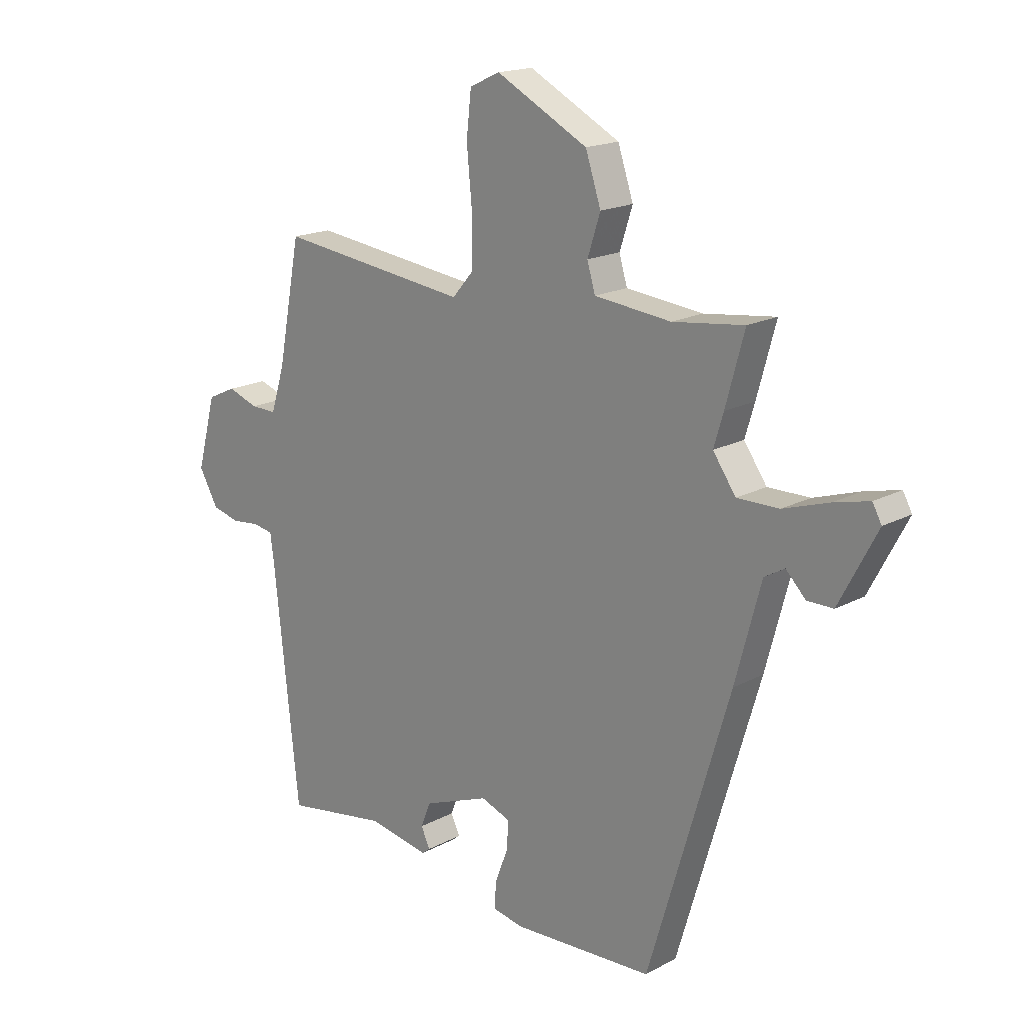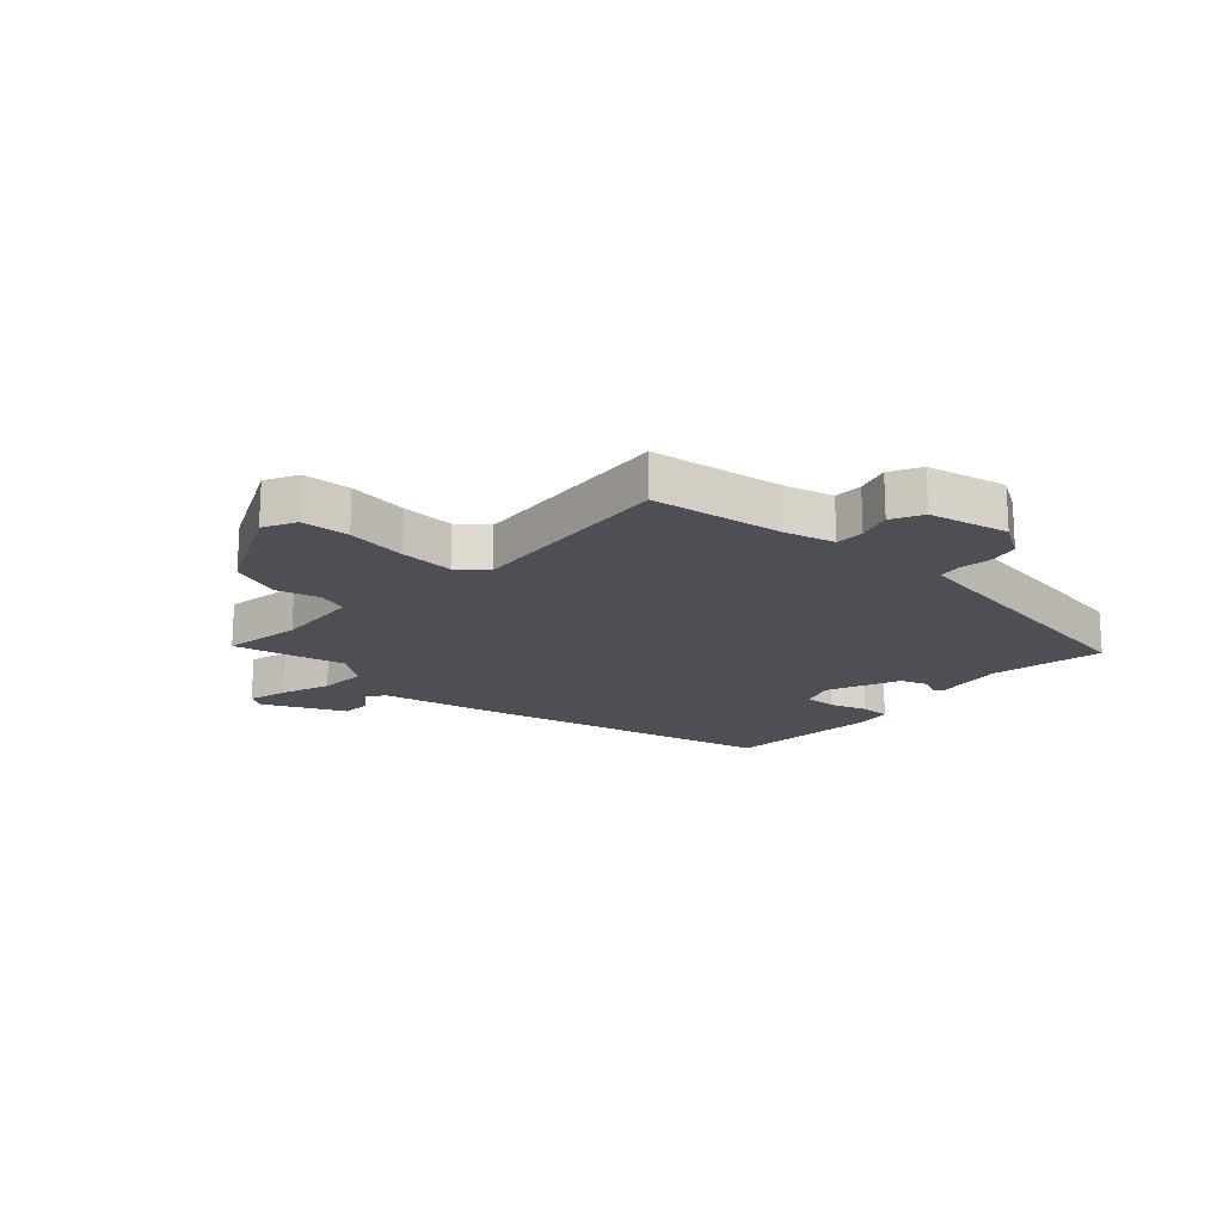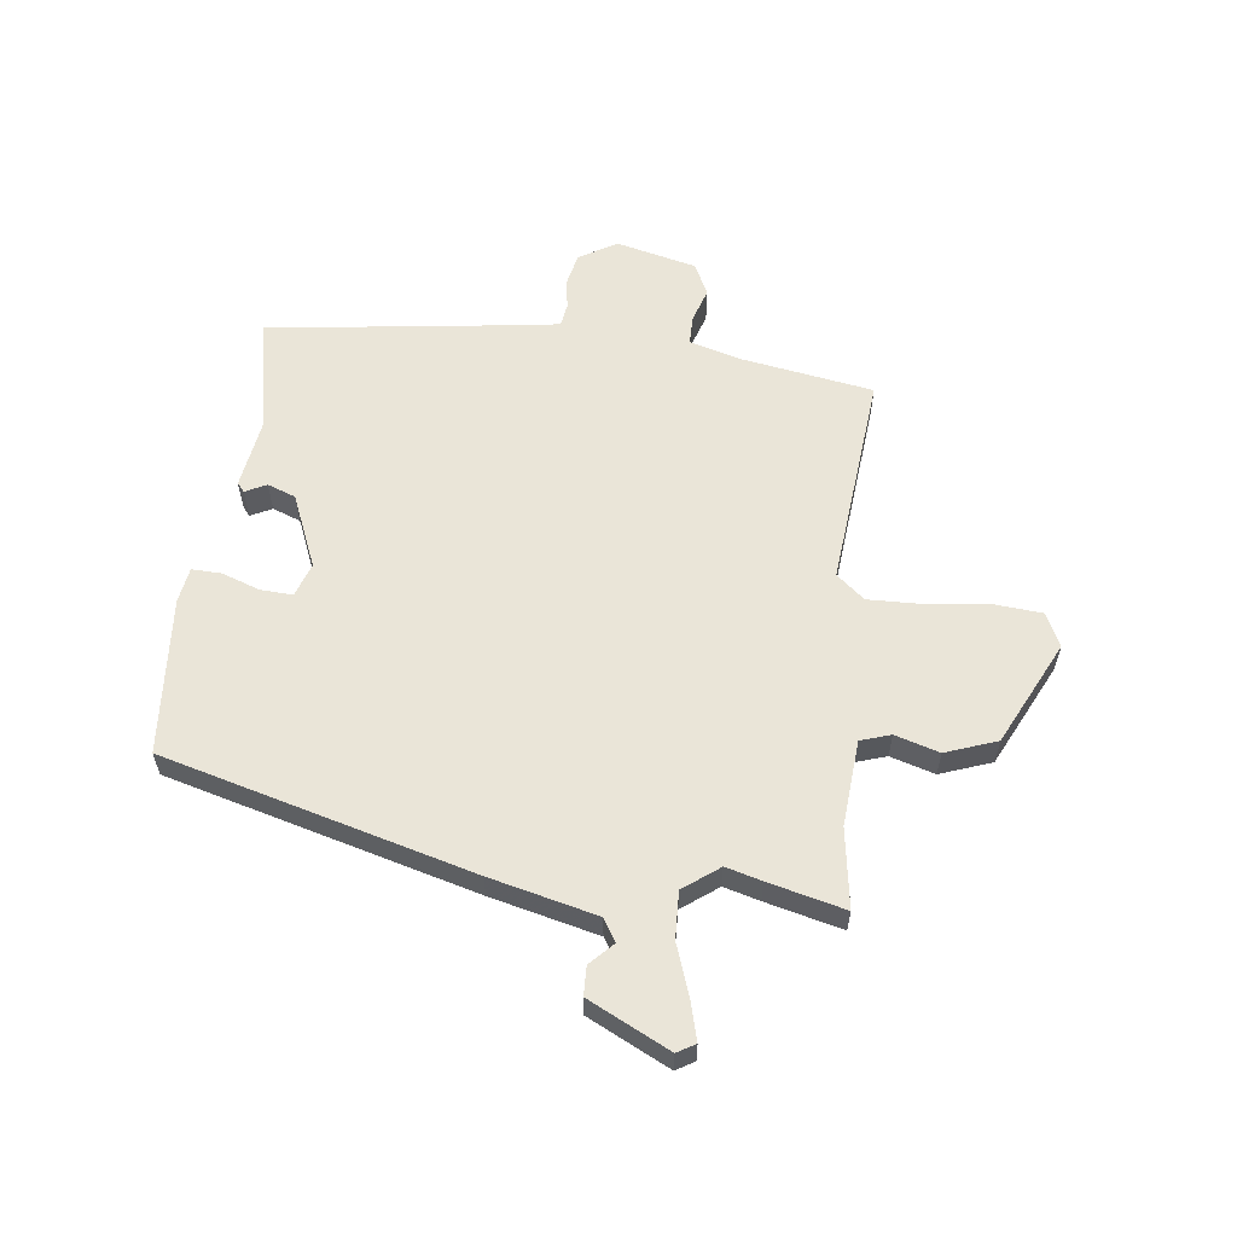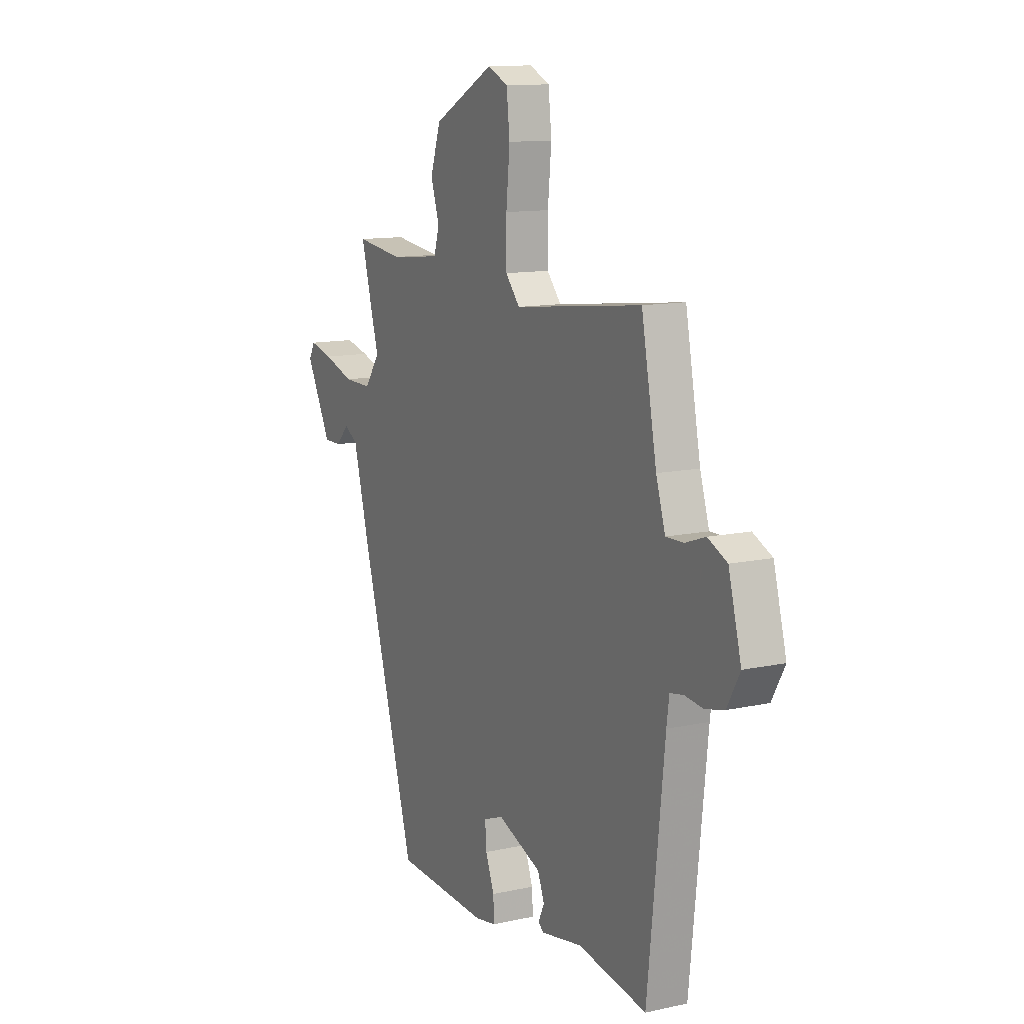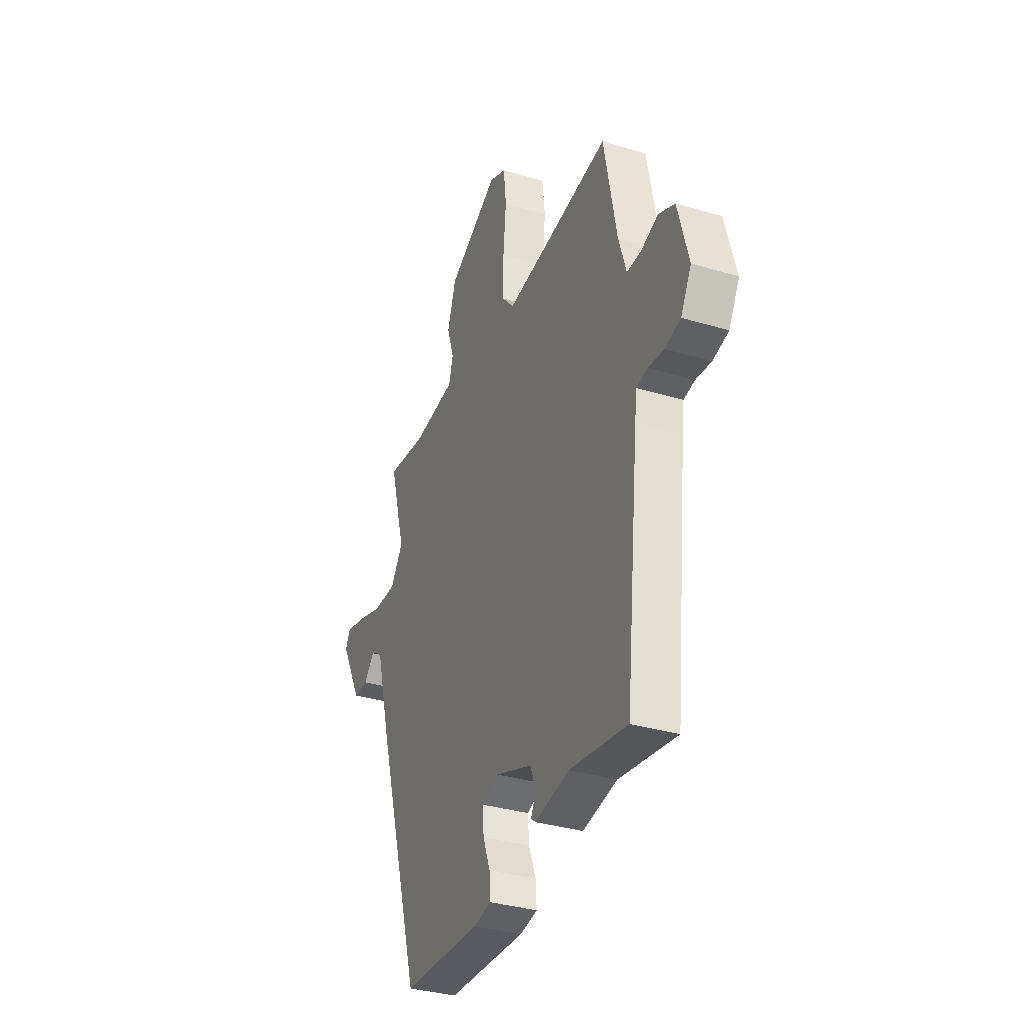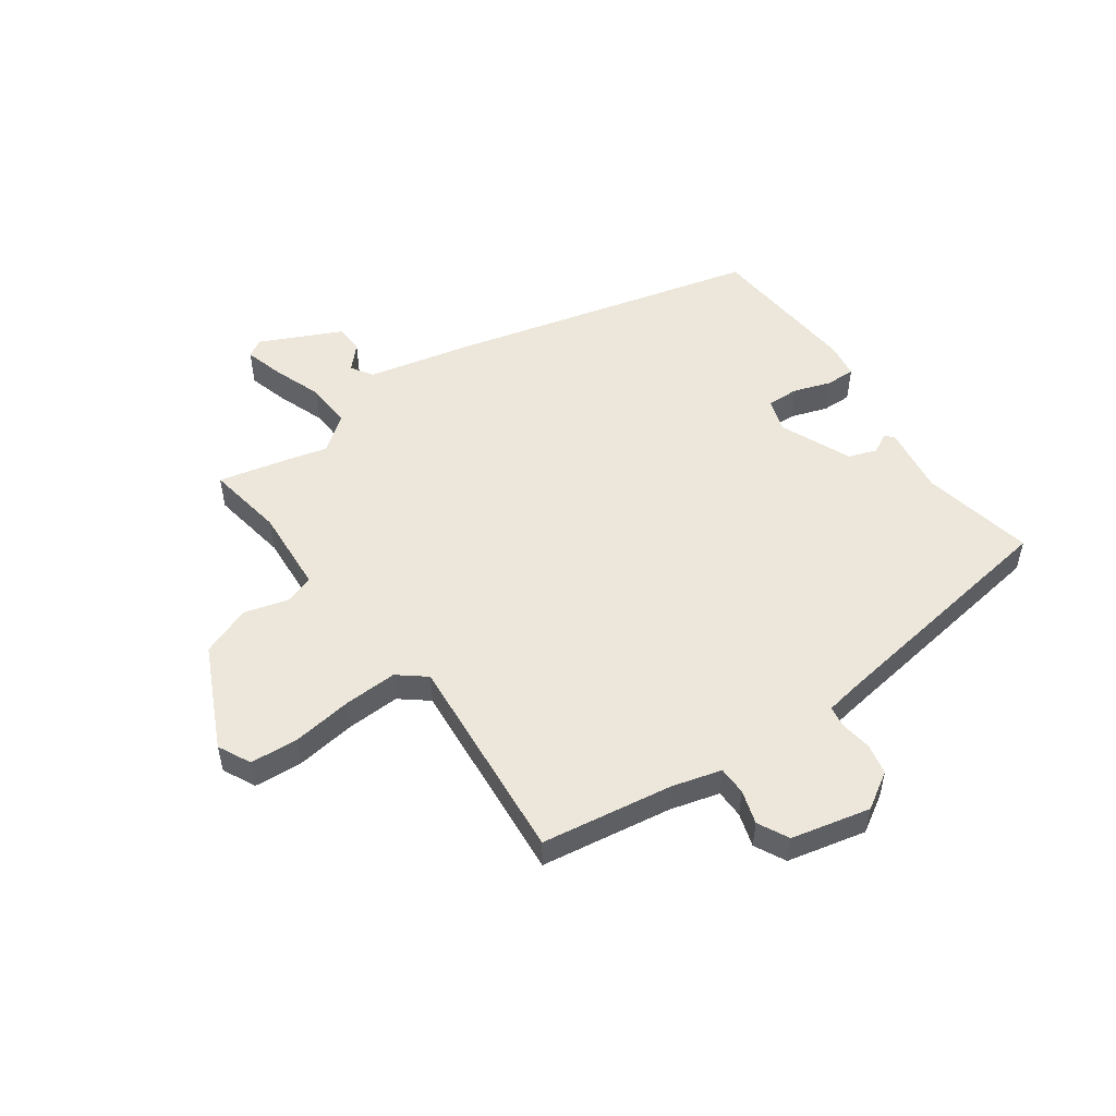
<metadata>
{"format":"obj","ext":"obj","renderer":"f3d","projection":"perspective","resolution":1024,"background":"white","views":[{"elev":17.7,"azim":-136.3,"up":"+Z"},{"elev":-18.3,"azim":45.2,"up":"+Y"},{"elev":59.3,"azim":-84.6,"up":"+Y"},{"elev":12.2,"azim":62.6,"up":"+Z"},{"elev":-34.4,"azim":68.1,"up":"+Z"},{"elev":52.2,"azim":52.5,"up":"+Y"}]}
</metadata>
<code>
v -0.351 0.07 -0.517
v -0.504 0.07 -0.001
v -0.552 0.07 0.178
v -0.59 0.07 0.2
v -0.627 0.07 0.162
v -0.676 0.07 0.162
v -0.747 0.07 0.297
v -0.73 0.07 0.328
v -0.664 0.07 0.312
v -0.578 0.07 0.284
v -0.499 0.07 0.283
v -0.456 0.07 0.344
v -0.474 0.07 0.404
v -0.509 0.07 0.532
v -0.375 0.07 0.515
v -0.231 0.07 0.53
v -0.216 0.07 0.581
v -0.24 0.07 0.655
v -0.211 0.07 0.742
v -0.039 0.07 0.832
v 0.018 0.07 0.806
v 0.027 0.07 0.724
v 0.017 0.07 0.62
v 0.017 0.07 0.529
v 0.057 0.07 0.483
v 0.417 0.07 0.527
v 0.46 0.07 0.303
v 0.486 0.07 0.22
v 0.535 0.07 0.221
v 0.592 0.07 0.241
v 0.646 0.07 0.216
v 0.682 0.07 0.082
v 0.646 0.07 0.018
v 0.593 0.07 0.005
v 0.541 0.07 0.011
v 0.503 0.07 0.004
v 0.496 0.07 -0.049
v 0.449 0.07 -0.485
v 0.255 0.07 -0.453
v 0.139 0.07 -0.474
v 0.124 0.07 -0.462
v 0.141 0.07 -0.426
v 0.122 0.07 -0.379
v -0.002 0.07 -0.331
v -0.058 0.07 -0.352
v -0.054 0.07 -0.406
v -0.03 0.07 -0.469
v -0.027 0.07 -0.519
v -0.086 0.07 -0.53
v -0.351 0 -0.517
v -0.504 0 -0.001
v -0.552 0 0.178
v -0.59 0 0.2
v -0.627 0 0.162
v -0.676 0 0.162
v -0.747 0 0.297
v -0.73 0 0.328
v -0.664 0 0.312
v -0.578 0 0.284
v -0.499 0 0.283
v -0.456 0 0.344
v -0.474 0 0.404
v -0.509 0 0.532
v -0.375 0 0.515
v -0.231 0 0.53
v -0.216 0 0.581
v -0.24 0 0.655
v -0.211 0 0.742
v -0.039 0 0.832
v 0.018 0 0.806
v 0.027 0 0.724
v 0.017 0 0.62
v 0.017 0 0.529
v 0.057 0 0.483
v 0.417 0 0.527
v 0.46 0 0.303
v 0.486 0 0.22
v 0.535 0 0.221
v 0.592 0 0.241
v 0.646 0 0.216
v 0.682 0 0.082
v 0.646 0 0.018
v 0.593 0 0.005
v 0.541 0 0.011
v 0.503 0 0.004
v 0.496 0 -0.049
v 0.449 0 -0.485
v 0.255 0 -0.453
v 0.139 0 -0.474
v 0.124 0 -0.462
v 0.141 0 -0.426
v 0.122 0 -0.379
v -0.002 0 -0.331
v -0.058 0 -0.352
v -0.054 0 -0.406
v -0.03 0 -0.469
v -0.027 0 -0.519
v -0.086 0 -0.53
f 1 2 3
f 49 1 3
f 48 49 3
f 47 48 3
f 46 47 3
f 45 46 3
f 44 45 3
f 43 44 3
f 39 40 41 42
f 39 42 43
f 38 39 43
f 37 38 43
f 36 37 43 3
f 33 34 35
f 32 33 35
f 31 32 35
f 30 31 35
f 29 30 35
f 35 36 3
f 29 35 3
f 28 29 3
f 25 26 27
f 28 3 4
f 27 28 4
f 25 27 4
f 21 22 23
f 20 21 23
f 19 20 23
f 18 19 23
f 17 18 23
f 16 17 23 24
f 15 16 24 25
f 12 13 14 15
f 8 9 10
f 7 8 10
f 6 7 10
f 5 6 10
f 4 5 10
f 4 10 11
f 25 4 11
f 12 15 25
f 11 12 25
f 52 51 50
f 52 50 98
f 52 98 97
f 52 97 96
f 52 96 95
f 52 95 94
f 52 94 93
f 52 93 92
f 91 90 89 88
f 92 91 88
f 92 88 87
f 92 87 86
f 52 92 86 85
f 84 83 82
f 84 82 81
f 84 81 80
f 84 80 79
f 84 79 78
f 52 85 84
f 52 84 78
f 52 78 77
f 76 75 74
f 53 52 77
f 53 77 76
f 53 76 74
f 72 71 70
f 72 70 69
f 72 69 68
f 72 68 67
f 72 67 66
f 73 72 66 65
f 74 73 65 64
f 64 63 62 61
f 59 58 57
f 59 57 56
f 59 56 55
f 59 55 54
f 59 54 53
f 60 59 53
f 60 53 74
f 74 64 61
f 74 61 60
f 1 50 51 2
f 2 51 52 3
f 3 52 53 4
f 4 53 54 5
f 5 54 55 6
f 6 55 56 7
f 7 56 57 8
f 8 57 58 9
f 9 58 59 10
f 10 59 60 11
f 11 60 61 12
f 12 61 62 13
f 13 62 63 14
f 14 63 64 15
f 15 64 65 16
f 16 65 66 17
f 17 66 67 18
f 18 67 68 19
f 19 68 69 20
f 20 69 70 21
f 21 70 71 22
f 22 71 72 23
f 23 72 73 24
f 24 73 74 25
f 25 74 75 26
f 26 75 76 27
f 27 76 77 28
f 28 77 78 29
f 29 78 79 30
f 30 79 80 31
f 31 80 81 32
f 32 81 82 33
f 33 82 83 34
f 34 83 84 35
f 35 84 85 36
f 36 85 86 37
f 37 86 87 38
f 38 87 88 39
f 39 88 89 40
f 40 89 90 41
f 41 90 91 42
f 42 91 92 43
f 43 92 93 44
f 44 93 94 45
f 45 94 95 46
f 46 95 96 47
f 47 96 97 48
f 48 97 98 49
f 49 98 50 1

</code>
